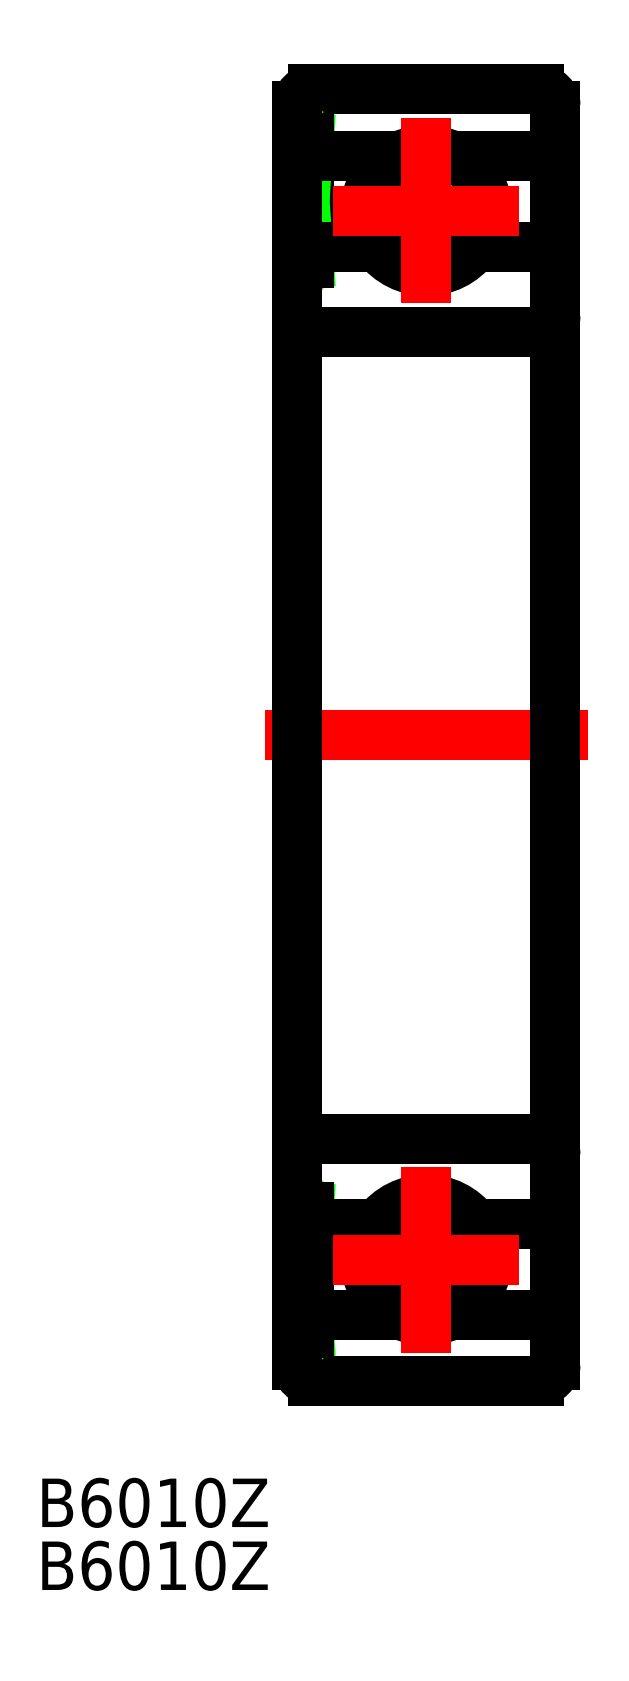
<metadata>
{"format":"dxf","ext":"dxf","renderer":"ezdxf+matplotlib","layout":"modelspace","background":"white","min_lineweight":24,"dpi":150}
</metadata>
<code>
0
SECTION
2
ENTITIES
0
LINE
8
CENTER
10
-10
20
0
30
0
11
10
21
0
31
0
0
LINE
8
0
10
7
20
40
30
0
11
-7
21
40
31
0
0
LINE
8
0
10
1.582
20
35.9
30
0
11
8
21
35.9
31
0
0
LINE
8
0
10
8
20
30.25
30
0
11
3
21
30.25
31
0
0
LINE
8
0
10
-7
20
25
30
0
11
7
21
25
31
0
0
LINE
8
0
10
7
20
-40
30
0
11
-7
21
-40
31
0
0
LINE
8
0
10
1.582
20
-35.9
30
0
11
8
21
-35.9
31
0
0
LINE
8
0
10
8
20
-30.25
30
0
11
3
21
-30.25
31
0
0
LINE
8
0
10
-7
20
-25
30
0
11
7
21
-25
31
0
0
ARC
8
0
10
-7
20
-26
30
0
40
1
50
90
51
180
0
LINE
8
0
10
-7.816
20
-29.25
30
0
11
-7.816
21
-37
31
0
0
LINE
8
0
10
-7.816
20
-37
30
0
11
-7.264
21
-29.25
31
0
0
LINE
8
0
10
-7.264
20
-37
30
0
11
-7.816
21
-29.25
31
0
0
LINE
8
0
10
-7.264
20
-37
30
0
11
-7.264
21
-35.9
31
0
0
ARC
8
0
10
-7
20
-39
30
0
40
1
50
180
51
270
0
LINE
8
0
10
-7.264
20
-37
30
0
11
-8
21
-37
31
0
0
ARC
8
0
10
-1.42e-14
20
-32.5
30
0
40
3.75
50
245
51
295
0
ARC
8
0
10
-1.42e-14
20
-32.5
30
0
40
3.75
50
36.87
51
143.1
0
LINE
8
0
10
-7.264
20
-30.25
30
0
11
-7.264
21
-35.9
31
0
0
ARC
8
0
10
2.84e-14
20
-32.5
30
0
40
3.75
50
143.1
51
245
0
LINE
8
0
10
-7.264
20
-35.9
30
0
11
-1.582
21
-35.9
31
0
0
LINE
8
0
10
-3
20
-30.25
30
0
11
-7.264
21
-30.25
31
0
0
LINE
8
0
10
-8
20
-29.25
30
0
11
-7.264
21
-29.25
31
0
0
LINE
8
0
10
-7.264
20
-30.25
30
0
11
-7.264
21
-29.25
31
0
0
ARC
8
0
10
2.84e-14
20
-32.5
30
0
40
3.75
50
295
51
36.87
0
LINE
8
0
10
-7.264
20
30.25
30
0
11
-7.264
21
35.9
31
0
0
LINE
8
0
10
-7.816
20
29.25
30
0
11
-7.816
21
37
31
0
0
ARC
8
0
10
2.84e-14
20
32.5
30
0
40
3.75
50
115
51
216.9
0
ARC
8
0
10
2.84e-14
20
32.5
30
0
40
3.75
50
323.1
51
65.05
0
LINE
8
0
10
-7.816
20
37
30
0
11
-7.264
21
29.25
31
0
0
LINE
8
0
10
-7.264
20
37
30
0
11
-7.816
21
29.25
31
0
0
ARC
8
0
10
-1.42e-14
20
32.5
30
0
40
3.75
50
216.9
51
323.1
0
ARC
8
0
10
-7
20
26
30
0
40
1
50
180
51
270
0
LINE
8
0
10
-3
20
30.25
30
0
11
-7.264
21
30.25
31
0
0
LINE
8
0
10
-8
20
29.25
30
0
11
-7.264
21
29.25
31
0
0
LINE
8
0
10
-7.264
20
30.25
30
0
11
-7.264
21
29.25
31
0
0
ARC
8
0
10
-1.42e-14
20
32.5
30
0
40
3.75
50
65.05
51
115
0
LINE
8
0
10
-7.264
20
37
30
0
11
-7.264
21
35.9
31
0
0
LINE
8
0
10
-7.264
20
35.9
30
0
11
-1.582
21
35.9
31
0
0
LINE
8
0
10
-7.264
20
37
30
0
11
-8
21
37
31
0
0
ARC
8
0
10
-7
20
39
30
0
40
1
50
90
51
180
0
ARC
8
0
10
7
20
-26
30
0
40
1
50
0
51
90
0
ARC
8
0
10
7
20
-39
30
0
40
1
50
270
51
0
0
ARC
8
0
10
7
20
26
30
0
40
1
50
270
51
0
0
ARC
8
0
10
7
20
39
30
0
40
1
50
0
51
90
0
LINE
8
0
10
-8
20
39
30
0
11
-8
21
-39
31
0
0
LINE
8
0
10
8
20
-39
30
0
11
8
21
39
31
0
0
INSERT
8
0
2
*U2
10
0
20
0
30
0
0
INSERT
8
0
2
*U3
10
0
20
0
30
0
0
LINE
8
CENTER
10
-1.4e-14
20
-26.75
30
0
11
-1.49e-14
21
-38.25
31
0
0
LINE
8
CENTER
10
-5.75
20
-32.5
30
0
11
5.75
21
-32.5
31
0
0
LINE
8
CENTER
10
-5.75
20
32.5
30
0
11
5.75
21
32.5
31
0
0
LINE
8
CENTER
10
-4e-15
20
38.25
30
0
11
-4.9e-15
21
26.75
31
0
0
ENDSEC
0
EOF

</code>
